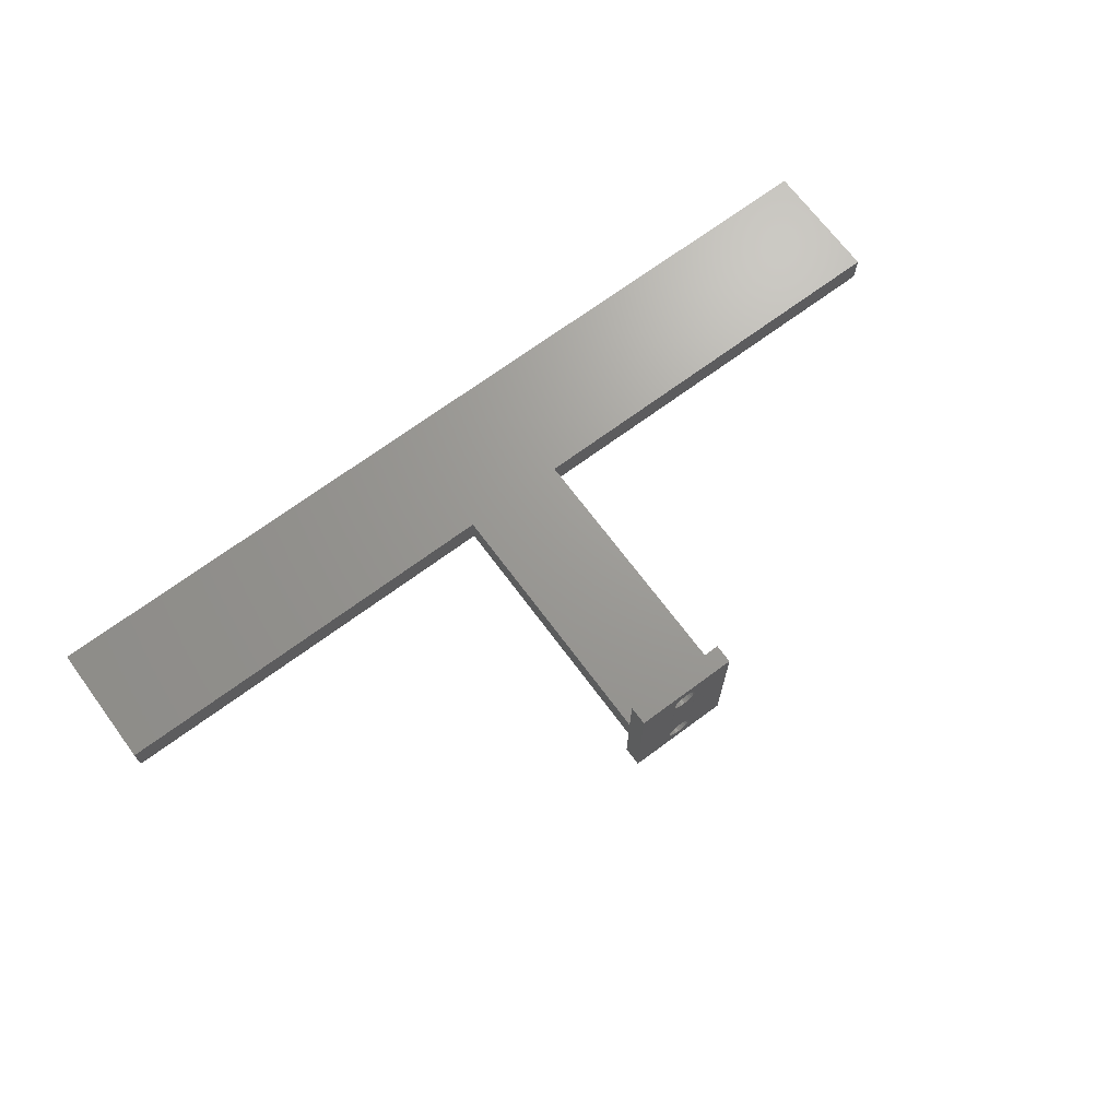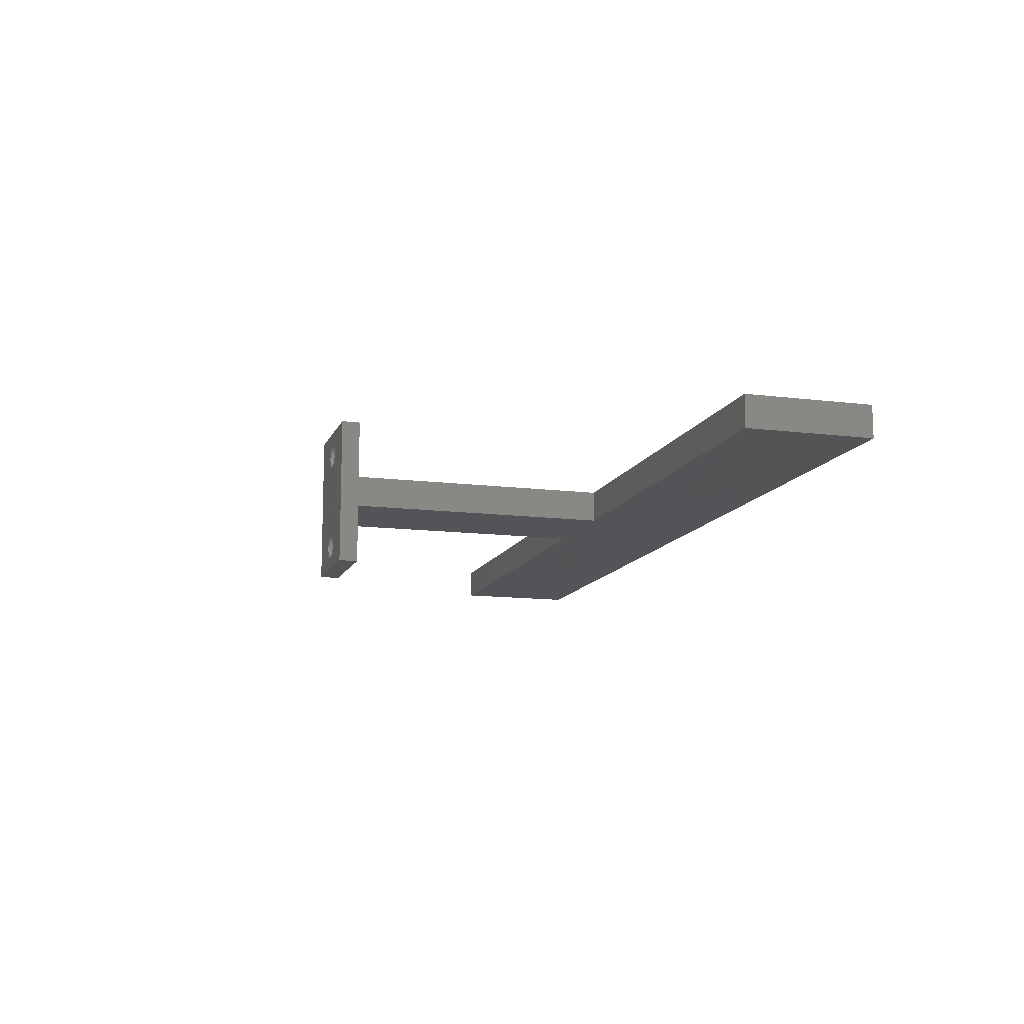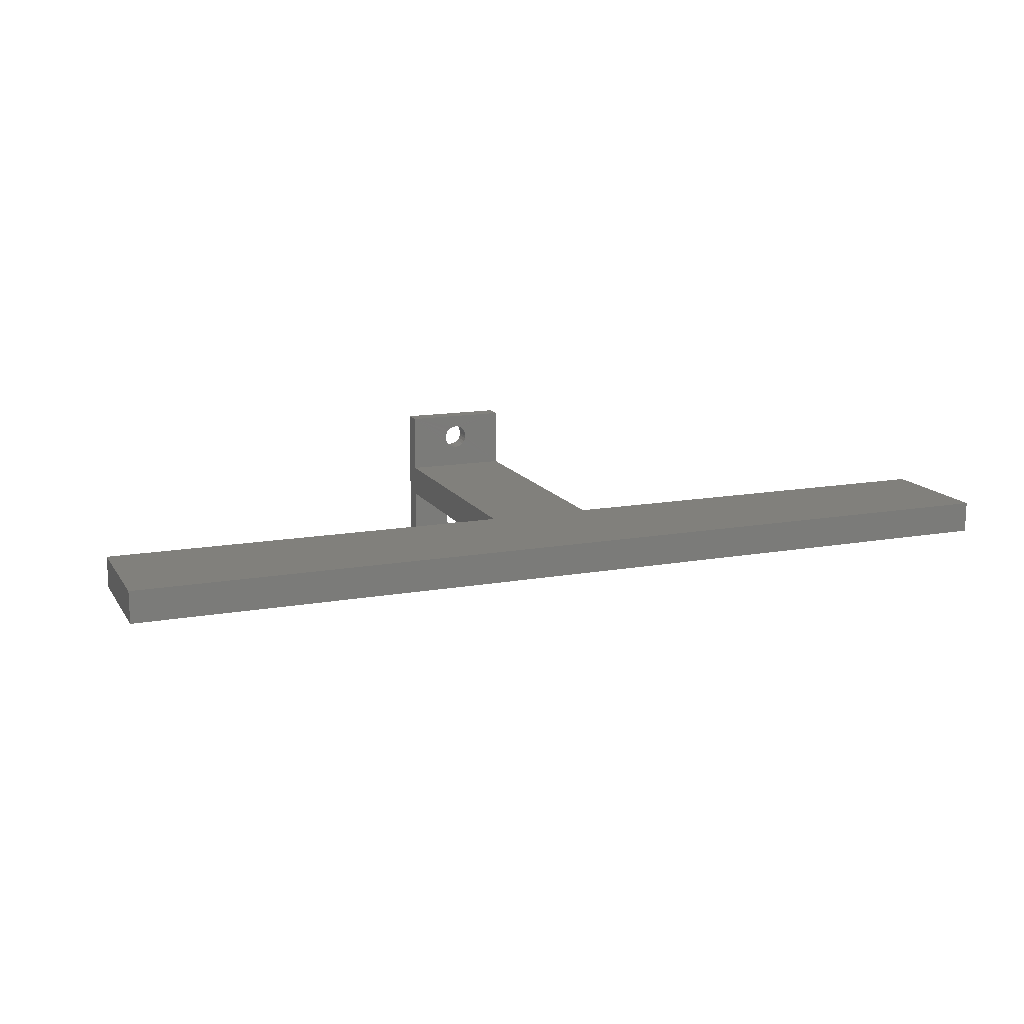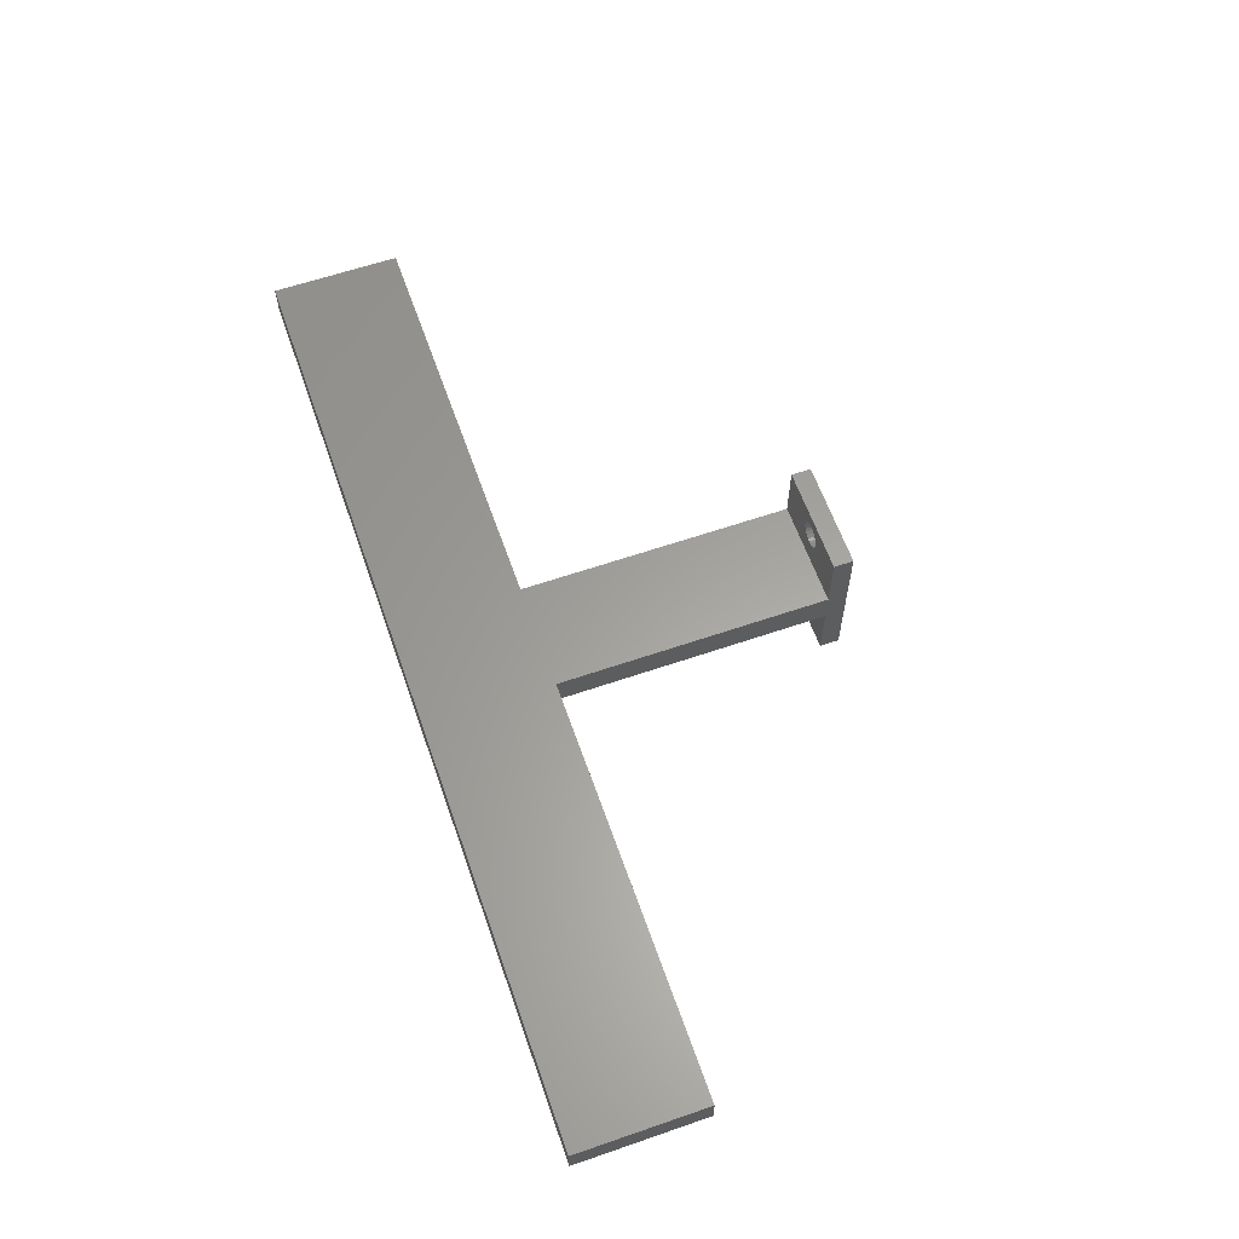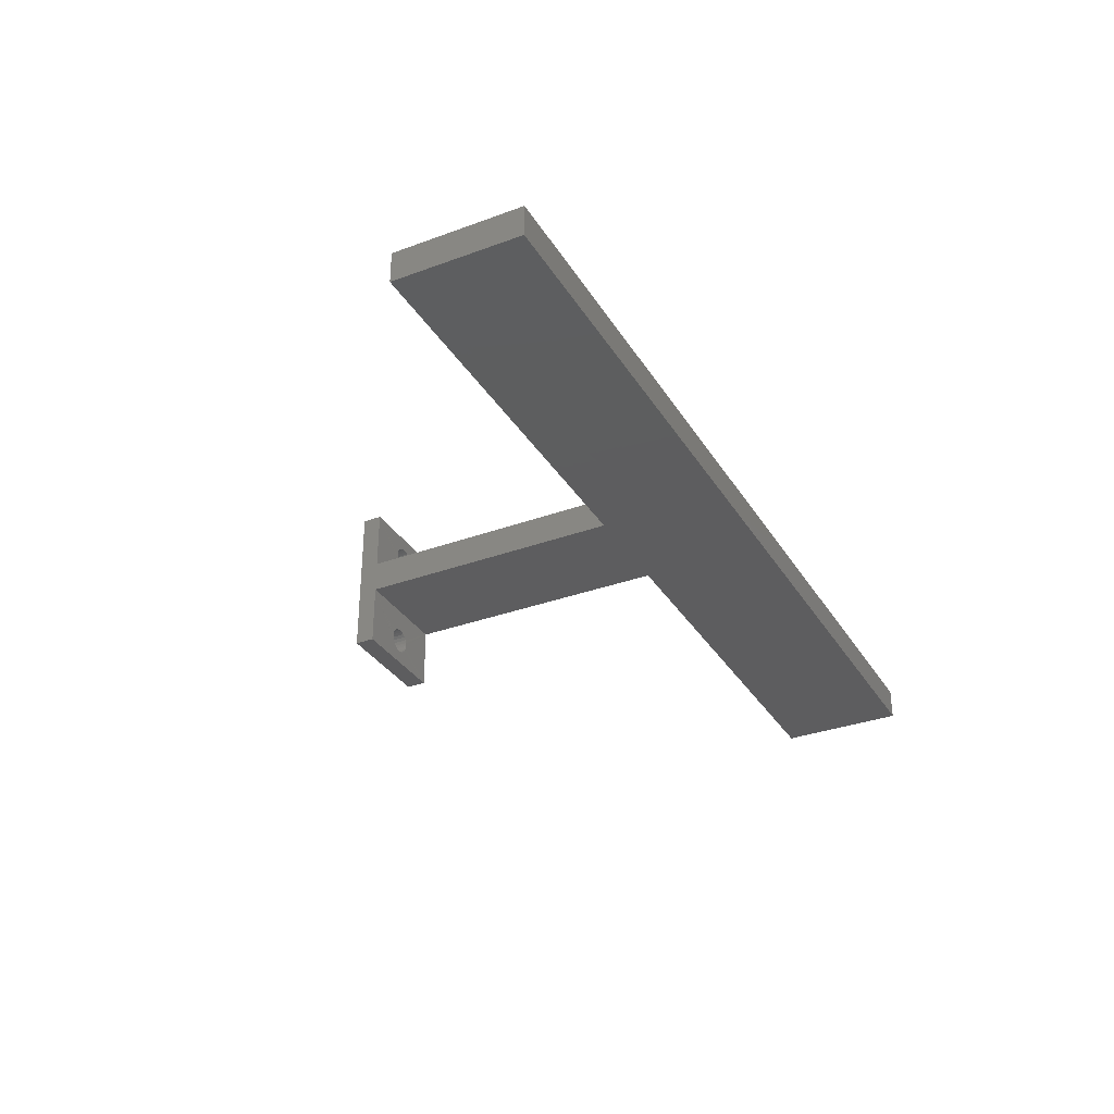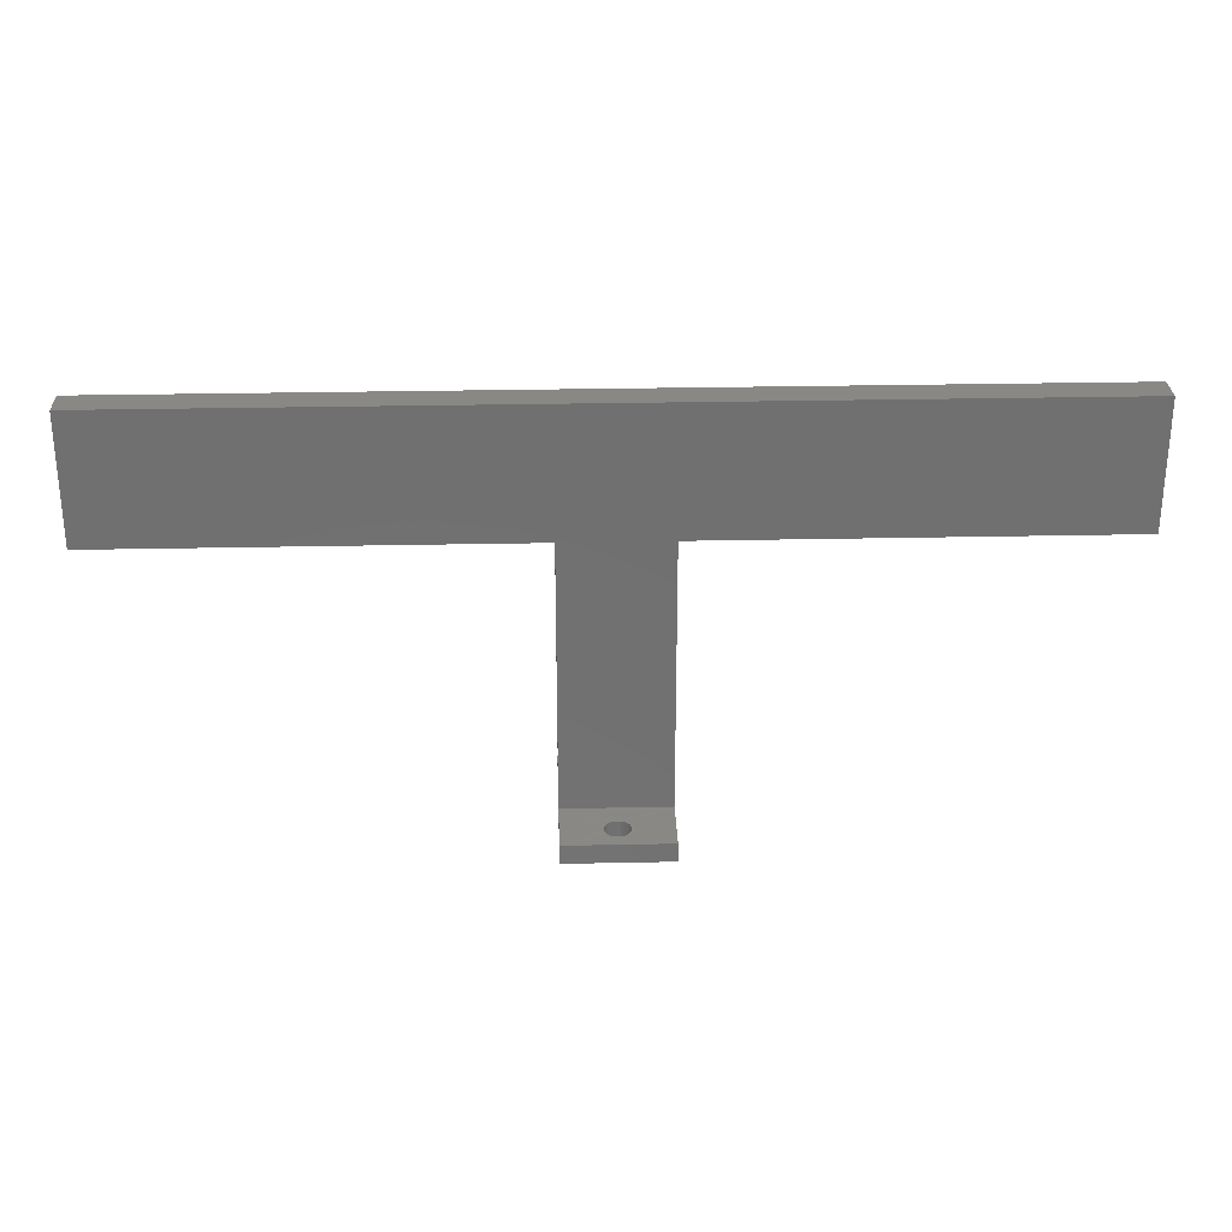
<metadata>
{"format":"stl","ext":"stl","renderer":"f3d","projection":"perspective","resolution":1024,"background":"white","views":[{"elev":69.3,"azim":143.4,"up":"+Y"},{"elev":-12.4,"azim":-106.6,"up":"+Y"},{"elev":14.2,"azim":-21.5,"up":"+Y"},{"elev":61.4,"azim":70.7,"up":"+Y"},{"elev":-32.8,"azim":-63.0,"up":"+Y"},{"elev":27.7,"azim":178.1,"up":"+Z"}]}
</metadata>
<code>
# stl→obj: 18 verts, 260 faces
v 8.681e+04 6.228e+04 -5.349e+04
v 8.681e+04 6.226e+04 -5.349e+04
v 8.68e+04 6.228e+04 -5.349e+04
v 8.68e+04 6.226e+04 -5.349e+04
v 8.68e+04 6.227e+04 -5.349e+04
v 8.681e+04 6.227e+04 -5.349e+04
v 8.688e+04 6.228e+04 -5.345e+04
v 8.688e+04 6.227e+04 -5.343e+04
v 8.688e+04 6.227e+04 -5.345e+04
v 8.688e+04 6.228e+04 -5.343e+04
v 8.68e+04 6.228e+04 -5.345e+04
v 8.681e+04 6.228e+04 -5.345e+04
v 8.673e+04 6.228e+04 -5.345e+04
v 8.673e+04 6.228e+04 -5.343e+04
v 8.673e+04 6.227e+04 -5.345e+04
v 8.673e+04 6.227e+04 -5.343e+04
v 8.68e+04 6.227e+04 -5.345e+04
v 8.681e+04 6.227e+04 -5.345e+04
f 1 1 1
f 1 1 1
f 2 2 2
f 2 2 2
f 2 2 2
f 2 2 2
f 3 1 3
f 1 3 1
f 1 3 1
f 1 3 1
f 3 1 3
f 3 3 3
f 3 3 3
f 3 3 3
f 1 1 1
f 1 1 1
f 1 1 1
f 1 1 1
f 1 1 1
f 1 1 1
f 1 1 1
f 1 1 1
f 3 1 1
f 1 3 1
f 1 3 1
f 1 3 3
f 3 3 3
f 3 3 3
f 1 1 1
f 1 1 1
f 1 1 1
f 1 1 1
f 1 1 1
f 1 1 1
f 1 1 1
f 1 1 1
f 1 1 1
f 1 1 1
f 1 1 1
f 1 1 1
f 1 3 3
f 3 1 1
f 4 2 5
f 2 4 2
f 2 4 2
f 2 4 2
f 5 2 4
f 5 4 4
f 5 4 4
f 2 2 2
f 2 2 2
f 2 2 2
f 2 2 2
f 2 2 2
f 2 2 2
f 2 2 2
f 5 6 6
f 6 5 6
f 6 5 6
f 6 5 5
f 5 5 5
f 5 5 5
f 5 5 4
f 6 6 6
f 6 6 6
f 6 6 6
f 6 6 6
f 6 6 6
f 6 6 6
f 6 6 6
f 6 6 2
f 6 2 2
f 6 5 5
f 5 6 6
f 3 3 3
f 3 3 3
f 2 2 2
f 2 2 2
f 7 8 9
f 8 7 10
f 6 6 6
f 6 6 6
f 3 3 4
f 3 3 3
f 3 3 1
f 1 3 1
f 1 3 1
f 1 3 1
f 4 3 3
f 1 1 1
f 1 1 1
f 1 1 1
f 1 1 1
f 1 1 1
f 1 1 1
f 1 1 1
f 1 1 2
f 4 2 2
f 2 4 2
f 2 4 2
f 2 4 4
f 4 4 4
f 4 4 4
f 4 4 3
f 2 2 2
f 2 2 2
f 2 2 2
f 2 2 2
f 2 2 2
f 2 2 2
f 2 2 2
f 2 2 1
f 3 4 3
f 4 3 5
f 5 3 3
f 5 3 5
f 5 3 3
f 5 3 5
f 5 3 1
f 5 1 6
f 6 1 1
f 6 1 6
f 6 1 1
f 6 1 6
f 6 1 1
f 6 1 6
f 6 1 1
f 6 1 6
f 6 1 1
f 6 1 6
f 6 1 1
f 6 1 6
f 6 1 1
f 6 1 6
f 6 1 1
f 6 1 6
f 6 1 1
f 6 1 6
f 6 1 1
f 6 1 2
f 1 1 1
f 1 1 1
f 1 1 1
f 1 1 1
f 3 1 3
f 1 3 1
f 5 5 5
f 5 5 5
f 1 1 1
f 1 1 1
f 11 7 12
f 7 11 13
f 7 13 14
f 7 14 10
f 3 3 3
f 3 3 3
f 6 6 6
f 6 6 6
f 5 5 5
f 5 5 5
f 2 2 2
f 2 2 2
f 14 15 16
f 15 14 13
f 6 2 2
f 2 6 6
f 3 3 3
f 3 3 3
f 6 6 6
f 6 6 6
f 6 6 6
f 6 6 6
f 3 12 1
f 12 3 11
f 11 15 13
f 15 11 17
f 11 5 17
f 5 4 4
f 4 5 3
f 3 5 3
f 3 5 11
f 3 3 3
f 7 18 12
f 18 7 9
f 1 2 2
f 2 1 6
f 6 1 1
f 6 1 18
f 1 1 1
f 12 18 1
f 8 18 9
f 18 8 17
f 17 8 15
f 15 8 16
f 18 5 6
f 5 18 17
f 8 14 16
f 14 8 10
f 1 1 1
f 1 1 1
f 1 1 1
f 1 1 1
f 1 1 1
f 1 1 1
f 1 1 1
f 1 1 1
f 1 1 1
f 1 1 1
f 4 4 4
f 4 4 4
f 2 4 4
f 4 2 2
f 2 2 2
f 2 2 2
f 1 1 1
f 1 1 1
f 3 3 3
f 3 3 3
f 2 2 2
f 2 2 2
f 3 3 3
f 3 3 3
f 1 1 1
f 1 1 1
f 1 1 1
f 1 1 1
f 6 6 6
f 6 6 6
f 1 1 1
f 1 1 1
f 4 4 4
f 4 4 4
f 5 4 4
f 4 5 5
f 6 6 6
f 6 6 6
f 6 6 6
f 6 6 6
f 2 2 2
f 2 2 2
f 1 1 1
f 1 1 1
f 2 2 2
f 2 2 2
f 1 1 1
f 1 1 1
f 2 2 2
f 2 2 2
f 1 1 1
f 1 1 1
f 6 6 6
f 6 6 6
f 4 2 2
f 2 4 4
f 6 6 6
f 6 6 6
f 1 1 1
f 1 1 1
f 3 1 1
f 1 3 3

</code>
